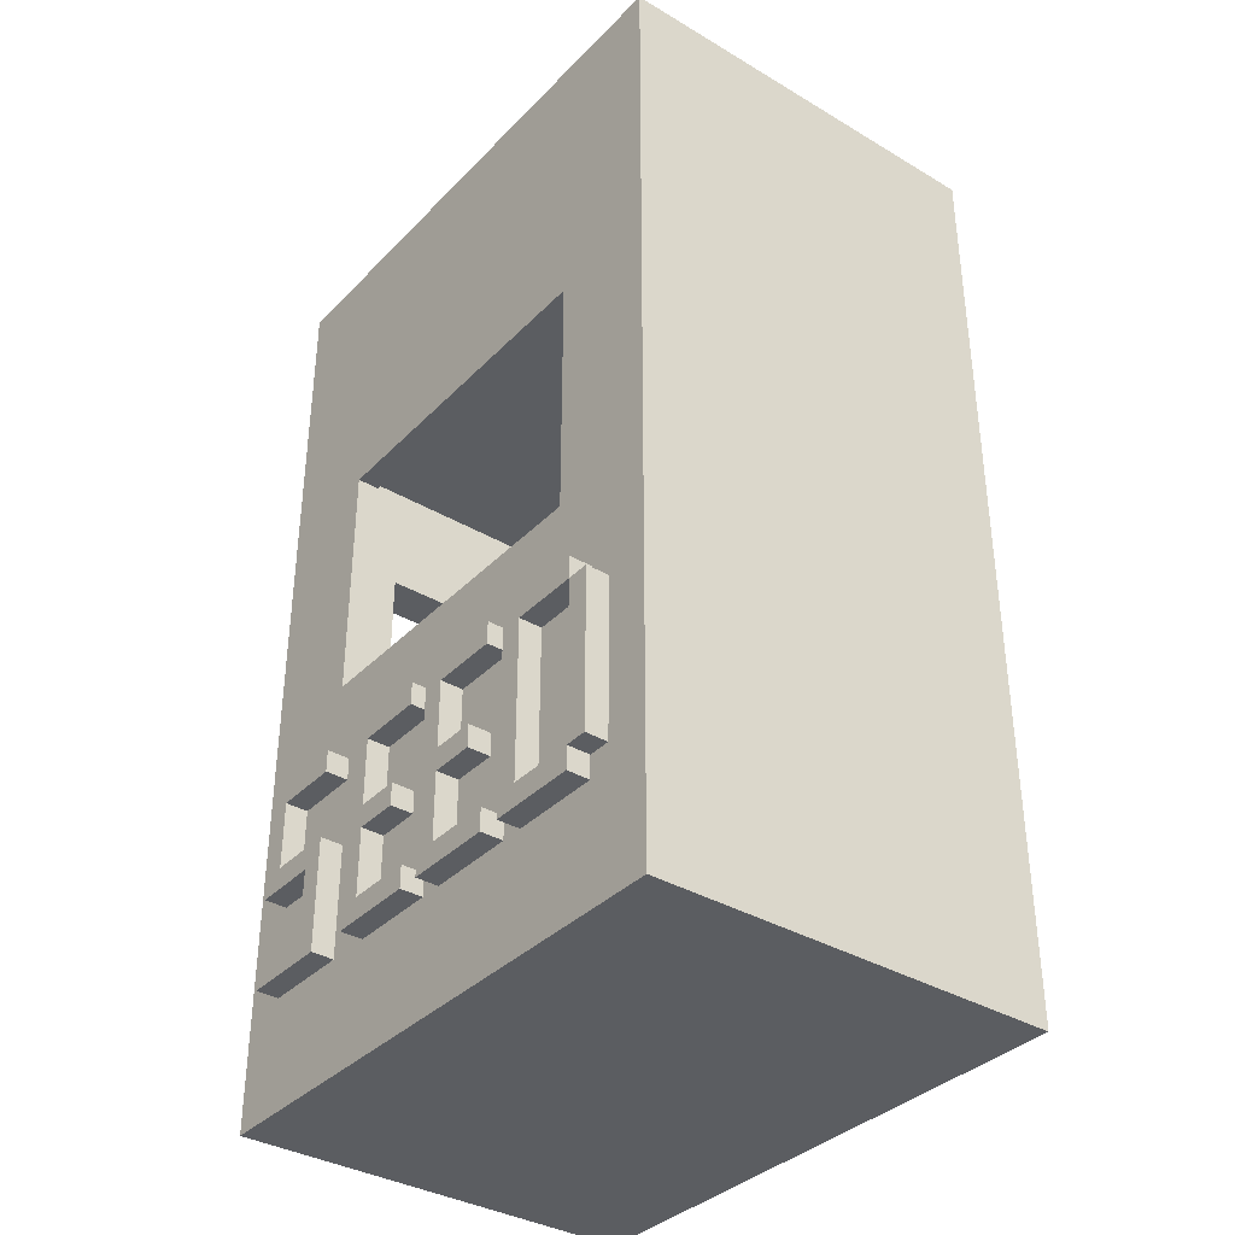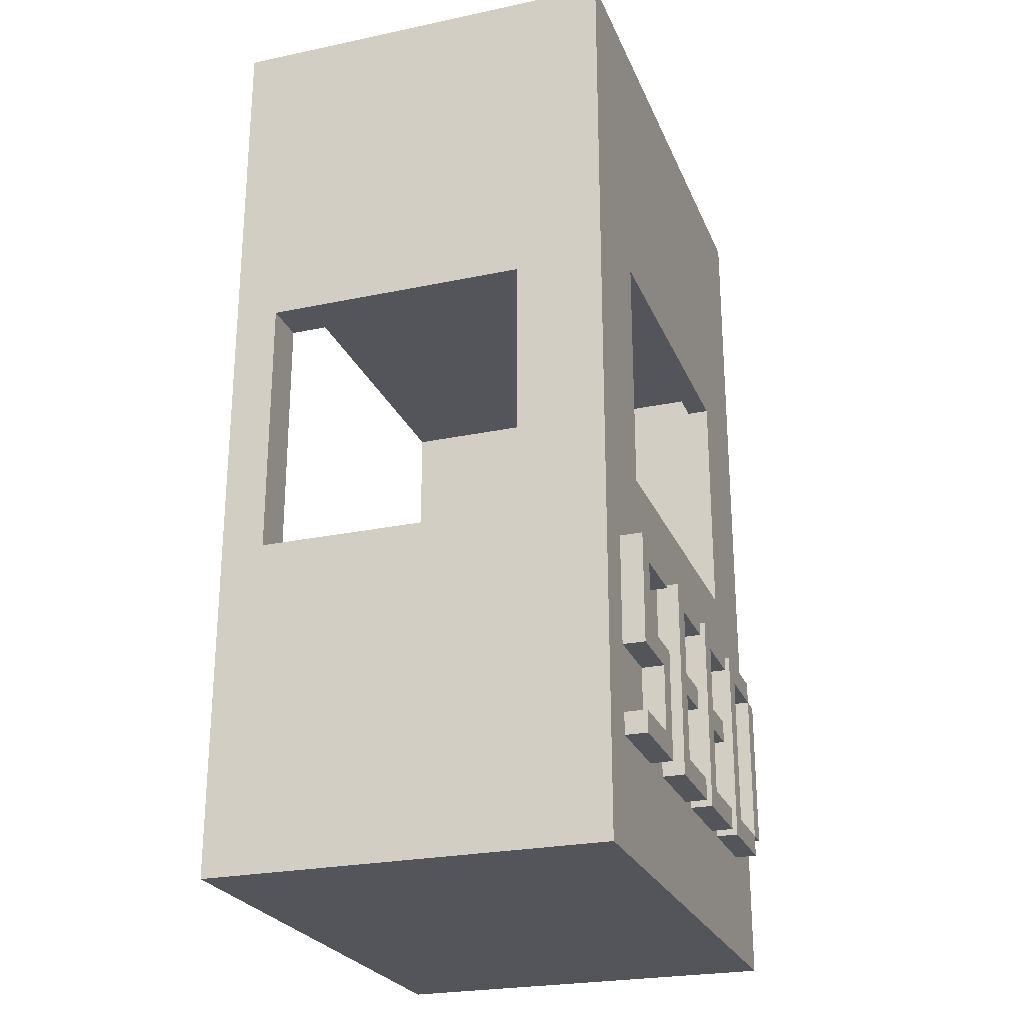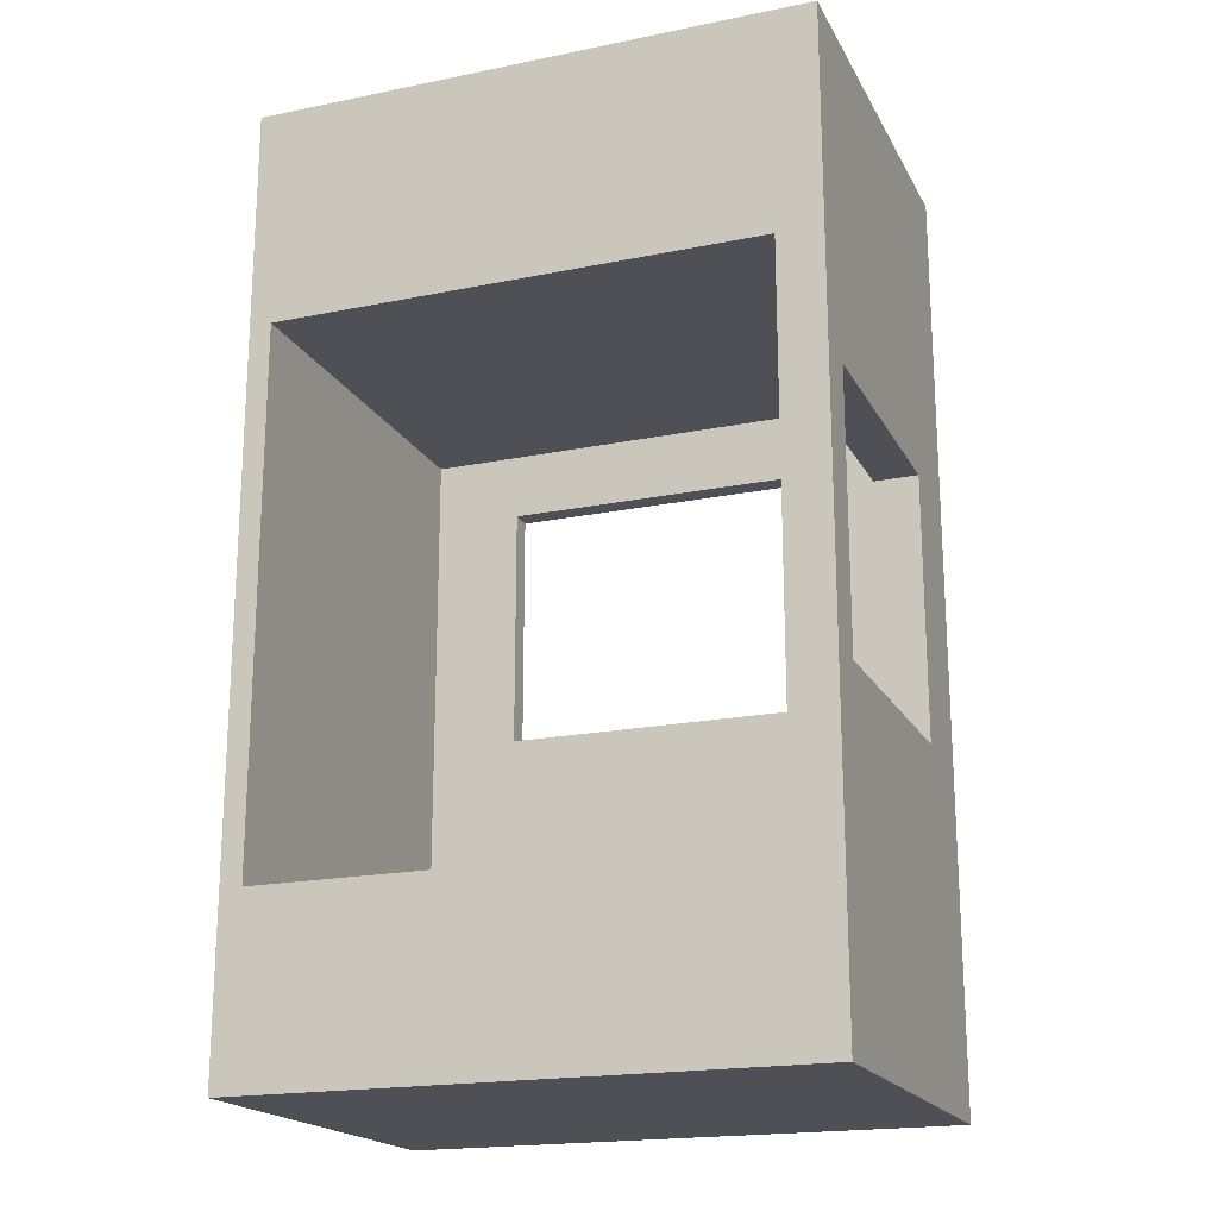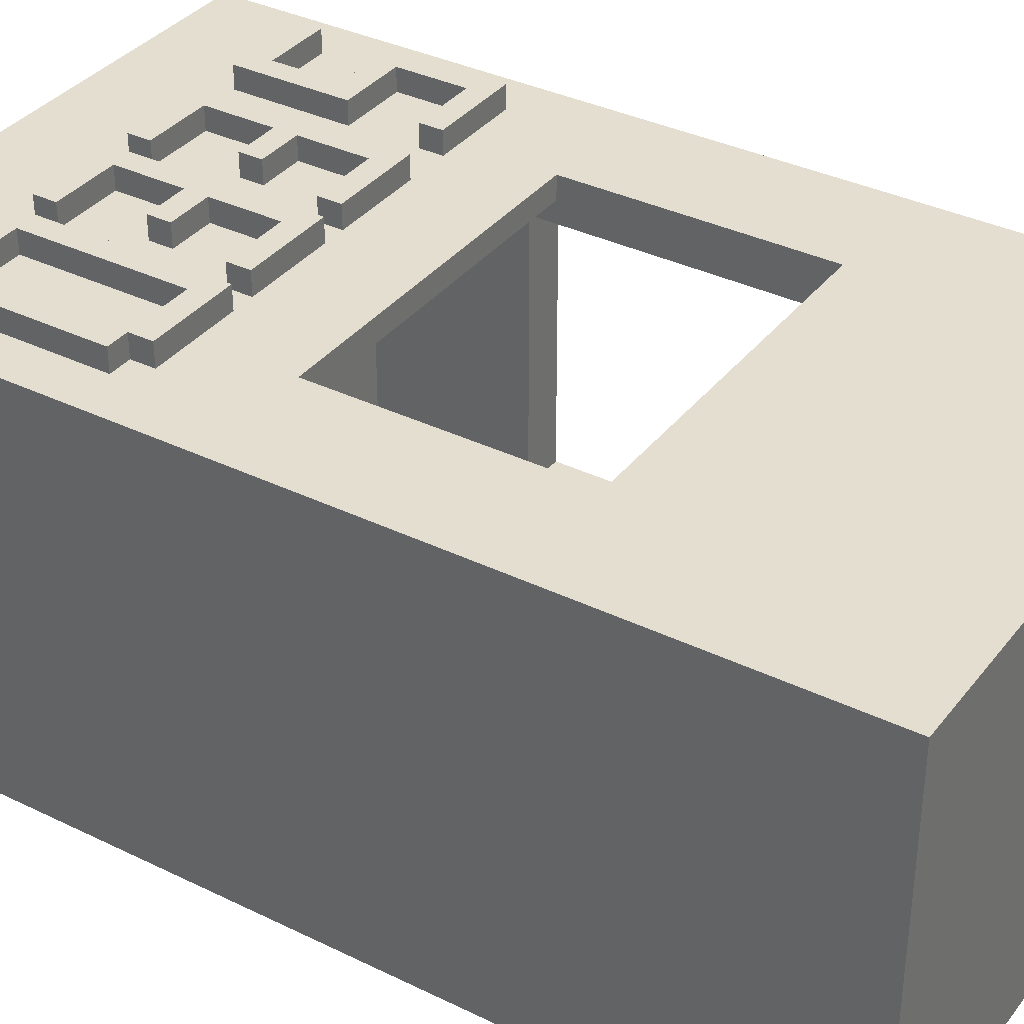
<metadata>
{"format":"obj","ext":"obj","renderer":"f3d","projection":"perspective","resolution":1024,"background":"white","views":[{"elev":-36.1,"azim":-127.7,"up":"+Z"},{"elev":-24.9,"azim":108.9,"up":"+Z"},{"elev":-19.3,"azim":20.9,"up":"+Z"},{"elev":35.8,"azim":-57.3,"up":"+Y"}]}
</metadata>
<code>
o
v -1.3 0.3 2.4
v -1.3 0.3 -1.8
v -1.3 1.9 2.4
v -1.3 1.9 -1.8
v -1.3 2.1 2.4
v -1.3 2.1 -1.8
v -1.1 2.1 -0.5
v -1.1 2.1 -1.2
v -1.1 2.2 -0.5
v -1.1 2.2 -1.2
v -1 2.1 -0.4
v -1 2.1 -0.5
v -1 2.1 -1.2
v -1 2.1 -1.3
v -1 2.2 -0.4
v -1 2.2 -0.5
v -1 2.2 -1.2
v -1 2.2 -1.3
v -0.7 2.1 -0.5
v -0.7 2.1 -1.2
v -0.7 2.2 -0.5
v -0.7 2.2 -1.2
v -0.5 2.1 -0.4
v -0.5 2.1 -0.5
v -0.5 2.1 -1.2
v -0.5 2.1 -1.3
v -0.5 2.2 -0.4
v -0.5 2.2 -0.5
v -0.5 2.2 -1.2
v -0.5 2.2 -1.3
v -0.4 2.1 -0.8
v -0.4 2.1 -0.9
v -0.4 2.2 -0.8
v -0.4 2.2 -0.9
v -0.2 2.1 -0.5
v -0.2 2.1 -0.8
v -0.2 2.1 -0.9
v -0.2 2.1 -1.2
v -0.2 2.2 -0.5
v -0.2 2.2 -0.8
v -0.2 2.2 -0.9
v -0.2 2.2 -1.2
v -1.192e-07 2.1 -0.4
v -1.192e-07 2.1 -0.5
v -1.192e-07 2.1 -1.2
v -1.192e-07 2.1 -1.3
v -1.192e-07 2.2 -0.4
v -1.192e-07 2.2 -0.5
v -1.192e-07 2.2 -1.2
v -1.192e-07 2.2 -1.3
v 0.1 2.1 -0.8
v 0.1 2.1 -0.9
v 0.1 2.2 -0.8
v 0.1 2.2 -0.9
v 0.3 2.1 -0.5
v 0.3 2.1 -0.8
v 0.3 2.1 -0.9
v 0.3 2.1 -1.2
v 0.3 2.2 -0.5
v 0.3 2.2 -0.8
v 0.3 2.2 -0.9
v 0.3 2.2 -1.2
v 0.6 2.1 -0.4
v 0.6 2.1 -0.5
v 0.6 2.1 -0.8
v 0.6 2.1 -1.3
v 0.6 2.2 -0.4
v 0.6 2.2 -0.5
v 0.6 2.2 -0.8
v 0.6 2.2 -1.3
v 0.7 2 1.1
v 0.7 2 0
v 0.7 2.1 1.1
v 0.7 2.1 0
v 0.9 2.1 -0.5
v 0.9 2.1 -0.8
v 0.9 2.2 -0.5
v 0.9 2.2 -0.8
v 1 0.3 1.4
v 1 0.3 -1
v 1 0.4 1
v 1 0.4 -0.3
v 1 0.5 0.9
v 1 0.5 -0.3
v 1 0.5 -0.4
v 1 0.6 -0.3
v 1 0.6 -0.4
v 1 1.7 1
v 1 1.7 0.9
v 1 1.7 -0.3
v 1 1.9 1.4
v 1 1.9 -1
v 1 2 1.4
v 1 2 -1
v -1.2 0.3 1.4
v -1.2 0.3 -1
v -1.2 1.9 1.4
v -1.2 1.9 -1
v -1.2 2 1.4
v -1.2 2 -1
v -1 2.1 -0.5
v -1 2.1 -1.2
v -1 2.2 -0.5
v -1 2.2 -1.2
v -0.8 2 1.1
v -0.8 2 0
v -0.8 2.1 1.1
v -0.8 2.1 0
v -0.6 2.1 -0.4
v -0.6 2.1 -1.3
v -0.6 2.2 -0.4
v -0.6 2.2 -1.3
v -0.1 2.1 -0.4
v -0.1 2.1 -1.3
v -0.1 2.2 -0.4
v -0.1 2.2 -1.3
v 0.4 2.1 -0.4
v 0.4 2.1 -1.3
v 0.4 2.2 -0.4
v 0.4 2.2 -1.3
v 0.7 2.1 -0.9
v 0.7 2.1 -1.2
v 0.7 2.2 -0.9
v 0.7 2.2 -1.2
v 1 2.1 -0.4
v 1 2.1 -0.9
v 1 2.1 -1.2
v 1 2.1 -1.3
v 1 2.2 -0.4
v 1 2.2 -0.9
v 1 2.2 -1.2
v 1 2.2 -1.3
v 1.2 0.3 2.4
v 1.2 0.3 -1.8
v 1.2 0.4 1
v 1.2 0.4 -0.5
v 1.2 0.5 0.9
v 1.2 0.5 -0.3
v 1.2 1.7 0.9
v 1.2 1.7 -0.3
v 1.2 1.8 1
v 1.2 1.8 -0.5
v 1.2 1.9 2.4
v 1.2 1.9 -1.8
v 1.2 2.1 2.4
v 1.2 2.1 -1.8
v -1.3 0.3 2.4
v -1.3 1.9 2.4
v -1.3 2.1 2.4
v 1.2 0.3 2.4
v 1.2 1.9 2.4
v 1.2 2.1 2.4
v -0.8 2 0
v -0.8 2.1 0
v 0.7 2 0
v 0.7 2.1 0
v 1 0.5 -0.3
v 1 0.6 -0.3
v 1 1.7 -0.3
v 1.1 0.6 -0.3
v 1.1 1.7 -0.3
v 1.2 0.5 -0.3
v 1.2 1.7 -0.3
v -1 2.1 -0.4
v -1 2.2 -0.4
v -0.6 2.1 -0.4
v -0.6 2.2 -0.4
v -0.5 2.1 -0.4
v -0.5 2.2 -0.4
v -0.1 2.1 -0.4
v -0.1 2.2 -0.4
v -1.192e-07 2.1 -0.4
v -1.192e-07 2.2 -0.4
v 0.4 2.1 -0.4
v 0.4 2.2 -0.4
v 0.6 2.1 -0.4
v 0.6 2.2 -0.4
v 1 2.1 -0.4
v 1 2.2 -0.4
v -1.1 2.1 -0.5
v -1.1 2.2 -0.5
v -1 2.1 -0.5
v -1 2.2 -0.5
v -0.4 2.1 -0.8
v -0.4 2.2 -0.8
v -0.2 2.1 -0.8
v -0.2 2.2 -0.8
v 0.1 2.1 -0.8
v 0.1 2.2 -0.8
v 0.3 2.1 -0.8
v 0.3 2.2 -0.8
v 0.6 2.1 -0.8
v 0.6 2.2 -0.8
v 0.9 2.1 -0.8
v 0.9 2.2 -0.8
v -1.2 0.3 -1
v -1.2 1.9 -1
v -1.2 2 -1
v 1 0.3 -1
v 1 1.9 -1
v 1 2 -1
v -1 2.1 -1.2
v -1 2.2 -1.2
v -0.7 2.1 -1.2
v -0.7 2.2 -1.2
v -0.5 2.1 -1.2
v -0.5 2.2 -1.2
v -0.2 2.1 -1.2
v -0.2 2.2 -1.2
v -1.192e-07 2.1 -1.2
v -1.192e-07 2.2 -1.2
v 0.3 2.1 -1.2
v 0.3 2.2 -1.2
v 0.7 2.1 -1.2
v 0.7 2.2 -1.2
v 1 2.1 -1.2
v 1 2.2 -1.2
v -1.2 0.3 1.4
v -1.2 1.9 1.4
v -1.2 2 1.4
v -0.1 2 1.4
v -1.192e-07 2 1.4
v 1 0.3 1.4
v 1 1.9 1.4
v 1 2 1.4
v -0.8 2 1.1
v -0.8 2.1 1.1
v 0.7 2 1.1
v 0.7 2.1 1.1
v 1 0.5 0.9
v 1 1.7 0.9
v 1.1 1.7 0.9
v 1.2 0.5 0.9
v 1.2 1.7 0.9
v -1 2.1 -0.5
v -1 2.2 -0.5
v -0.7 2.1 -0.5
v -0.7 2.2 -0.5
v -0.5 2.1 -0.5
v -0.5 2.2 -0.5
v -0.2 2.1 -0.5
v -0.2 2.2 -0.5
v -1.192e-07 2.1 -0.5
v -1.192e-07 2.2 -0.5
v 0.3 2.1 -0.5
v 0.3 2.2 -0.5
v 0.6 2.1 -0.5
v 0.6 2.2 -0.5
v 0.9 2.1 -0.5
v 0.9 2.2 -0.5
v -0.4 2.1 -0.9
v -0.4 2.2 -0.9
v -0.2 2.1 -0.9
v -0.2 2.2 -0.9
v 0.1 2.1 -0.9
v 0.1 2.2 -0.9
v 0.3 2.1 -0.9
v 0.3 2.2 -0.9
v 0.7 2.1 -0.9
v 0.7 2.2 -0.9
v 1 2.1 -0.9
v 1 2.2 -0.9
v -1.1 2.1 -1.2
v -1.1 2.2 -1.2
v -1 2.1 -1.2
v -1 2.2 -1.2
v -1 2.1 -1.3
v -1 2.2 -1.3
v -0.6 2.1 -1.3
v -0.6 2.2 -1.3
v -0.5 2.1 -1.3
v -0.5 2.2 -1.3
v -0.1 2.1 -1.3
v -0.1 2.2 -1.3
v -1.192e-07 2.1 -1.3
v -1.192e-07 2.2 -1.3
v 0.4 2.1 -1.3
v 0.4 2.2 -1.3
v 0.6 2.1 -1.3
v 0.6 2.2 -1.3
v 1 2.1 -1.3
v 1 2.2 -1.3
v -1.3 0.3 -1.8
v -1.3 1.9 -1.8
v -1.3 2.1 -1.8
v 1.2 0.3 -1.8
v 1.2 1.9 -1.8
v 1.2 2.1 -1.8
v -1.3 0.3 2.4
v 1.2 0.3 2.4
v -1.2 0.3 1.4
v 1 0.3 1.4
v -1.2 0.3 -1
v 1 0.3 -1
v -1.3 0.3 -1.8
v 1.2 0.3 -1.8
v 1 1.7 0.9
v 1.1 1.7 0.9
v 1.2 1.7 0.9
v 1 1.7 -0.3
v 1.1 1.7 -0.3
v 1.2 1.7 -0.3
v -1.2 2 1.4
v -0.1 2 1.4
v -1.192e-07 2 1.4
v 1 2 1.4
v -0.1 2 1.3
v -1.192e-07 2 1.3
v -0.9 2 1.2
v 0.8 2 1.2
v -0.8 2 1.1
v 0.7 2 1.1
v -0.8 2 0
v 0.7 2 0
v -0.9 2 -0.1
v 0.8 2 -0.1
v -1.2 2 -1
v 1 2 -1
v 1 0.5 0.9
v 1.2 0.5 0.9
v 1 0.5 -0.3
v 1.2 0.5 -0.3
v -1.3 2.1 2.4
v 1.2 2.1 2.4
v -0.2 2.1 2.2
v 0.1 2.1 2.2
v -0.4 2.1 1.8
v -0.2 2.1 1.8
v 0.1 2.1 1.8
v 0.3 2.1 1.8
v -0.4 2.1 1.6
v -0.3 2.1 1.6
v 0.2 2.1 1.6
v 0.3 2.1 1.6
v -0.3 2.1 1.5
v -0.2 2.1 1.5
v 0.1 2.1 1.5
v 0.2 2.1 1.5
v -0.2 2.1 1.4
v -0.1 2.1 1.4
v -1.192e-07 2.1 1.4
v 0.1 2.1 1.4
v -0.1 2.1 1.3
v -1.192e-07 2.1 1.3
v -0.9 2.1 1.2
v 0.8 2.1 1.2
v -0.8 2.1 1.1
v 0.7 2.1 1.1
v -0.8 2.1 0
v 0.7 2.1 0
v -0.9 2.1 -0.1
v 0.8 2.1 -0.1
v -1 2.1 -0.4
v -0.6 2.1 -0.4
v -0.5 2.1 -0.4
v -0.1 2.1 -0.4
v -1.192e-07 2.1 -0.4
v 0.4 2.1 -0.4
v 0.6 2.1 -0.4
v 1 2.1 -0.4
v -1.1 2.1 -0.5
v -1 2.1 -0.5
v -0.7 2.1 -0.5
v -0.5 2.1 -0.5
v -0.2 2.1 -0.5
v -1.192e-07 2.1 -0.5
v 0.3 2.1 -0.5
v 0.6 2.1 -0.5
v 0.9 2.1 -0.5
v -0.4 2.1 -0.8
v -0.2 2.1 -0.8
v 0.1 2.1 -0.8
v 0.3 2.1 -0.8
v 0.6 2.1 -0.8
v 0.9 2.1 -0.8
v -0.4 2.1 -0.9
v -0.2 2.1 -0.9
v 0.1 2.1 -0.9
v 0.3 2.1 -0.9
v 0.7 2.1 -0.9
v 1 2.1 -0.9
v -1.1 2.1 -1.2
v -1 2.1 -1.2
v -0.7 2.1 -1.2
v -0.5 2.1 -1.2
v -0.2 2.1 -1.2
v -1.192e-07 2.1 -1.2
v 0.3 2.1 -1.2
v 0.7 2.1 -1.2
v 1 2.1 -1.2
v -1 2.1 -1.3
v -0.6 2.1 -1.3
v -0.5 2.1 -1.3
v -0.1 2.1 -1.3
v -1.192e-07 2.1 -1.3
v 0.4 2.1 -1.3
v 0.6 2.1 -1.3
v 1 2.1 -1.3
v -1.3 2.1 -1.8
v 1.2 2.1 -1.8
v -1 2.2 -0.4
v -0.6 2.2 -0.4
v -0.5 2.2 -0.4
v -0.1 2.2 -0.4
v -1.192e-07 2.2 -0.4
v 0.4 2.2 -0.4
v 0.6 2.2 -0.4
v 1 2.2 -0.4
v -1.1 2.2 -0.5
v -1 2.2 -0.5
v -0.7 2.2 -0.5
v -0.5 2.2 -0.5
v -0.2 2.2 -0.5
v -1.192e-07 2.2 -0.5
v 0.3 2.2 -0.5
v 0.6 2.2 -0.5
v 0.9 2.2 -0.5
v -0.4 2.2 -0.8
v -0.2 2.2 -0.8
v 0.1 2.2 -0.8
v 0.3 2.2 -0.8
v 0.6 2.2 -0.8
v 0.9 2.2 -0.8
v -0.4 2.2 -0.9
v -0.2 2.2 -0.9
v 0.1 2.2 -0.9
v 0.3 2.2 -0.9
v 0.7 2.2 -0.9
v 1 2.2 -0.9
v -1.1 2.2 -1.2
v -1 2.2 -1.2
v -0.7 2.2 -1.2
v -0.5 2.2 -1.2
v -0.2 2.2 -1.2
v -1.192e-07 2.2 -1.2
v 0.3 2.2 -1.2
v 0.7 2.2 -1.2
v 1 2.2 -1.2
v -1 2.2 -1.3
v -0.6 2.2 -1.3
v -0.5 2.2 -1.3
v -0.1 2.2 -1.3
v -1.192e-07 2.2 -1.3
v 0.4 2.2 -1.3
v 0.6 2.2 -1.3
v 1 2.2 -1.3
f 3 2 1
f 4 2 3
f 5 4 3
f 6 4 5
f 9 8 7
f 10 8 9
f 15 12 11
f 16 12 15
f 17 14 13
f 18 14 17
f 21 20 19
f 22 20 21
f 27 24 23
f 28 24 27
f 29 26 25
f 30 26 29
f 33 32 31
f 34 32 33
f 39 36 35
f 40 36 39
f 41 38 37
f 42 38 41
f 47 44 43
f 48 44 47
f 49 46 45
f 50 46 49
f 53 52 51
f 54 52 53
f 59 56 55
f 60 56 59
f 61 58 57
f 62 58 61
f 67 64 63
f 68 64 67
f 69 66 65
f 70 66 69
f 73 72 71
f 74 72 73
f 77 76 75
f 78 76 77
f 81 80 79
f 82 80 81
f 83 82 81
f 84 80 82
f 84 82 83
f 85 80 84
f 86 85 84
f 87 80 85
f 87 85 86
f 88 81 79
f 88 83 81
f 89 83 88
f 90 87 86
f 91 89 88
f 91 90 89
f 91 88 79
f 92 80 87
f 92 90 91
f 92 87 90
f 93 92 91
f 94 92 93
f 95 96 97
f 97 96 98
f 97 98 99
f 99 98 100
f 101 102 103
f 103 102 104
f 105 106 107
f 107 106 108
f 109 110 111
f 111 110 112
f 113 114 115
f 115 114 116
f 117 118 119
f 119 118 120
f 121 122 123
f 123 122 124
f 125 126 129
f 129 126 130
f 127 128 131
f 131 128 132
f 133 134 135
f 135 134 136
f 135 136 137
f 137 136 138
f 135 137 139
f 138 136 140
f 133 135 141
f 139 140 141
f 135 139 141
f 140 136 142
f 141 140 142
f 136 134 142
f 133 141 143
f 141 142 143
f 142 134 144
f 143 142 144
f 143 144 145
f 145 144 146
f 150 148 147
f 151 149 148
f 151 148 150
f 152 149 151
f 155 154 153
f 156 154 155
f 160 158 157
f 160 159 158
f 161 159 160
f 162 160 157
f 162 161 160
f 163 161 162
f 166 165 164
f 167 165 166
f 170 169 168
f 171 169 170
f 174 173 172
f 175 173 174
f 178 177 176
f 179 177 178
f 182 181 180
f 183 181 182
f 186 185 184
f 187 185 186
f 190 189 188
f 191 189 190
f 194 193 192
f 195 193 194
f 199 197 196
f 200 198 197
f 200 197 199
f 201 198 200
f 204 203 202
f 205 203 204
f 208 207 206
f 209 207 208
f 212 211 210
f 213 211 212
f 216 215 214
f 217 215 216
f 219 220 221
f 219 221 222
f 218 219 223
f 219 222 224
f 223 219 224
f 224 222 225
f 226 227 228
f 228 227 229
f 230 231 232
f 230 232 233
f 233 232 234
f 235 236 237
f 237 236 238
f 239 240 241
f 241 240 242
f 243 244 245
f 245 244 246
f 247 248 249
f 249 248 250
f 251 252 253
f 253 252 254
f 255 256 257
f 257 256 258
f 259 260 261
f 261 260 262
f 263 264 265
f 265 264 266
f 267 268 269
f 269 268 270
f 271 272 273
f 273 272 274
f 275 276 277
f 277 276 278
f 279 280 281
f 281 280 282
f 283 284 286
f 284 285 287
f 286 284 287
f 287 285 288
f 291 290 289
f 292 290 291
f 293 291 289
f 294 290 292
f 295 293 289
f 295 294 293
f 296 290 294
f 296 294 295
f 300 298 297
f 301 299 298
f 301 298 300
f 302 299 301
f 307 304 303
f 307 305 304
f 308 306 305
f 308 305 307
f 309 307 303
f 309 308 307
f 310 306 308
f 310 308 309
f 311 310 309
f 312 310 311
f 313 311 309
f 314 310 312
f 315 309 303
f 315 314 313
f 315 313 309
f 316 310 314
f 316 314 315
f 316 306 310
f 317 315 303
f 317 316 315
f 318 306 316
f 318 316 317
f 319 320 321
f 321 320 322
f 323 324 325
f 325 324 326
f 323 325 327
f 325 326 328
f 327 325 328
f 326 324 329
f 328 326 329
f 329 324 330
f 327 328 331
f 323 327 331
f 329 330 331
f 328 329 331
f 331 330 332
f 332 330 333
f 330 324 334
f 333 330 334
f 332 333 335
f 331 332 335
f 335 333 336
f 336 333 337
f 333 334 338
f 337 333 338
f 336 337 339
f 335 336 339
f 339 337 340
f 340 337 341
f 337 338 342
f 341 337 342
f 340 341 343
f 339 340 343
f 341 342 344
f 343 341 344
f 323 331 345
f 331 335 345
f 343 344 345
f 339 343 345
f 335 339 345
f 334 324 346
f 345 344 346
f 344 342 346
f 342 338 346
f 338 334 346
f 345 346 347
f 347 346 348
f 345 347 349
f 348 346 350
f 323 345 351
f 349 350 351
f 345 349 351
f 350 346 352
f 351 350 352
f 346 324 352
f 323 351 353
f 351 352 353
f 353 352 354
f 354 352 355
f 355 352 356
f 356 352 357
f 357 352 358
f 358 352 359
f 352 324 360
f 359 352 360
f 323 353 361
f 361 353 362
f 354 355 364
f 356 357 366
f 358 359 368
f 364 365 370
f 370 365 371
f 366 367 372
f 372 367 373
f 368 369 374
f 358 368 374
f 374 369 375
f 364 370 376
f 366 372 378
f 360 324 381
f 323 361 382
f 362 363 383
f 383 363 384
f 376 377 385
f 354 364 385
f 364 376 385
f 385 377 386
f 378 379 387
f 366 378 387
f 356 366 387
f 387 379 388
f 380 381 389
f 381 324 390
f 389 381 390
f 382 383 391
f 354 385 392
f 392 385 393
f 356 387 394
f 394 387 395
f 358 374 396
f 396 374 397
f 390 324 398
f 396 397 399
f 397 398 399
f 382 391 399
f 394 395 399
f 395 396 399
f 323 382 399
f 393 394 399
f 392 393 399
f 391 392 399
f 398 324 400
f 399 398 400
f 401 402 410
f 410 402 411
f 403 404 412
f 412 404 413
f 405 406 414
f 414 406 415
f 407 408 416
f 416 408 417
f 413 404 419
f 415 406 421
f 417 408 423
f 418 419 424
f 419 404 425
f 424 419 425
f 420 421 426
f 421 406 427
f 426 421 427
f 422 423 428
f 423 408 429
f 428 423 429
f 409 410 430
f 430 410 431
f 411 402 432
f 425 404 434
f 427 406 436
f 422 428 437
f 431 432 439
f 432 402 440
f 439 432 440
f 433 434 441
f 434 404 442
f 441 434 442
f 435 436 443
f 436 406 444
f 443 436 444
f 437 438 445
f 422 437 445
f 445 438 446

</code>
